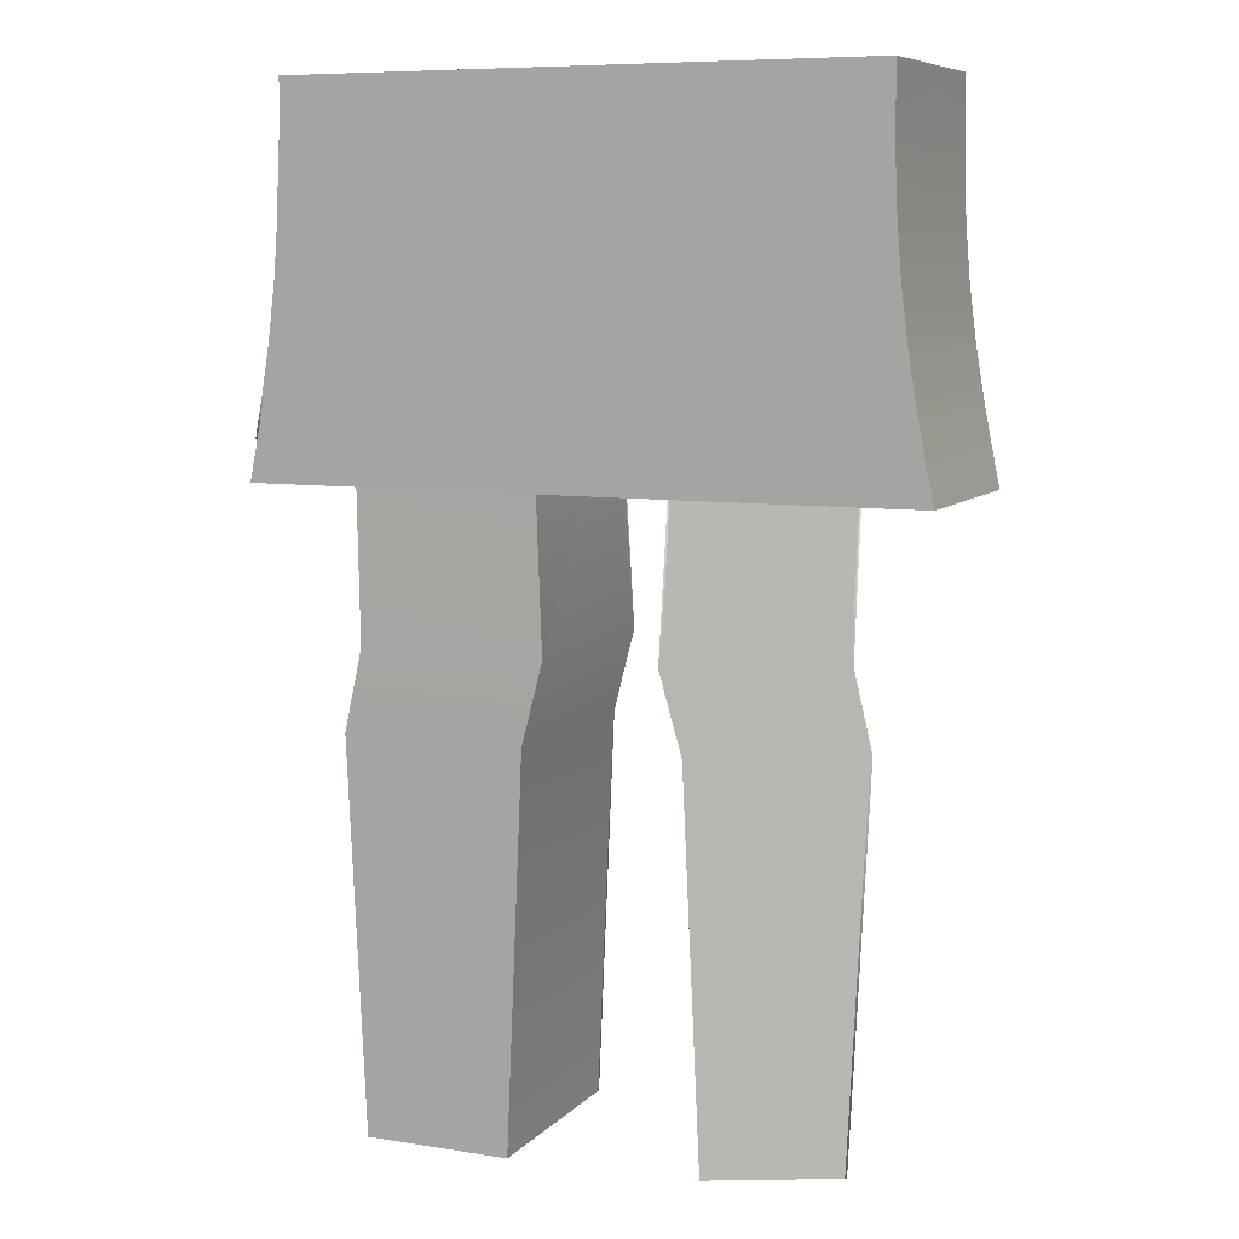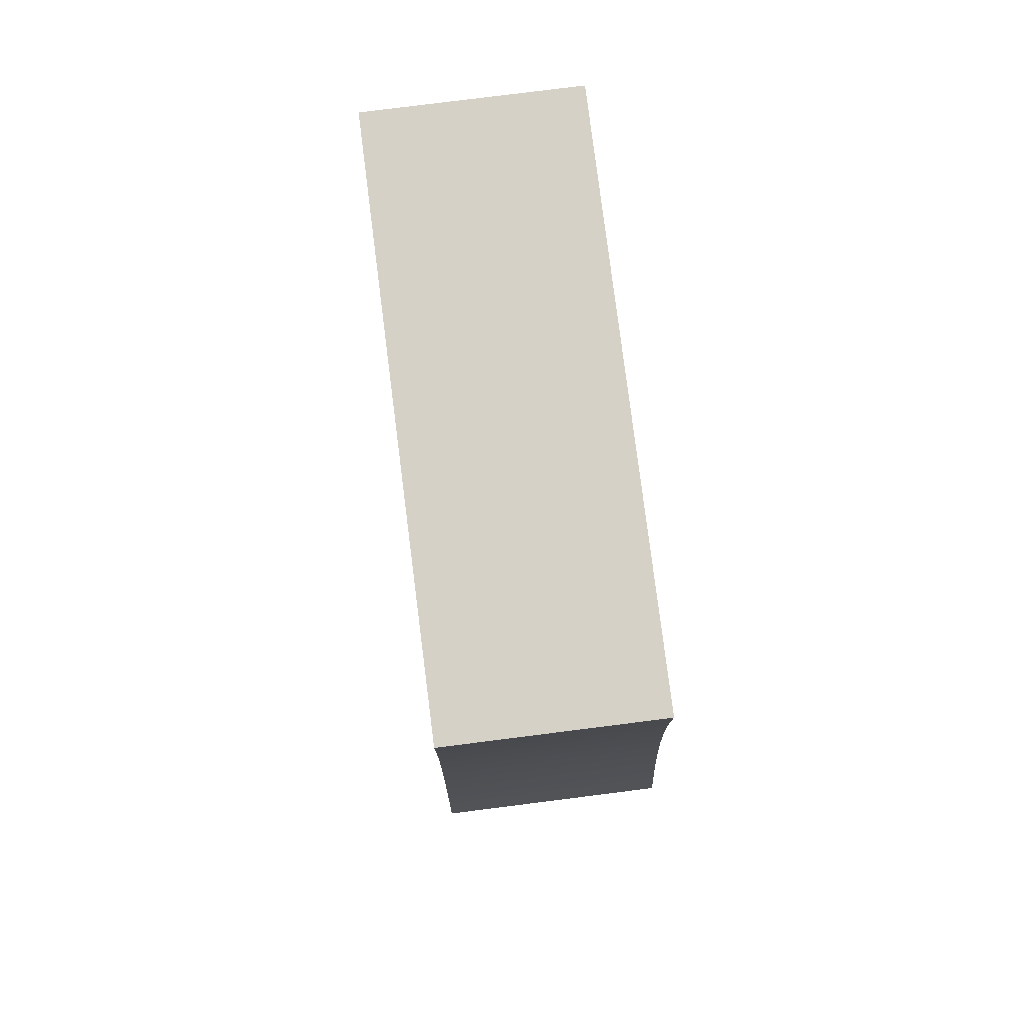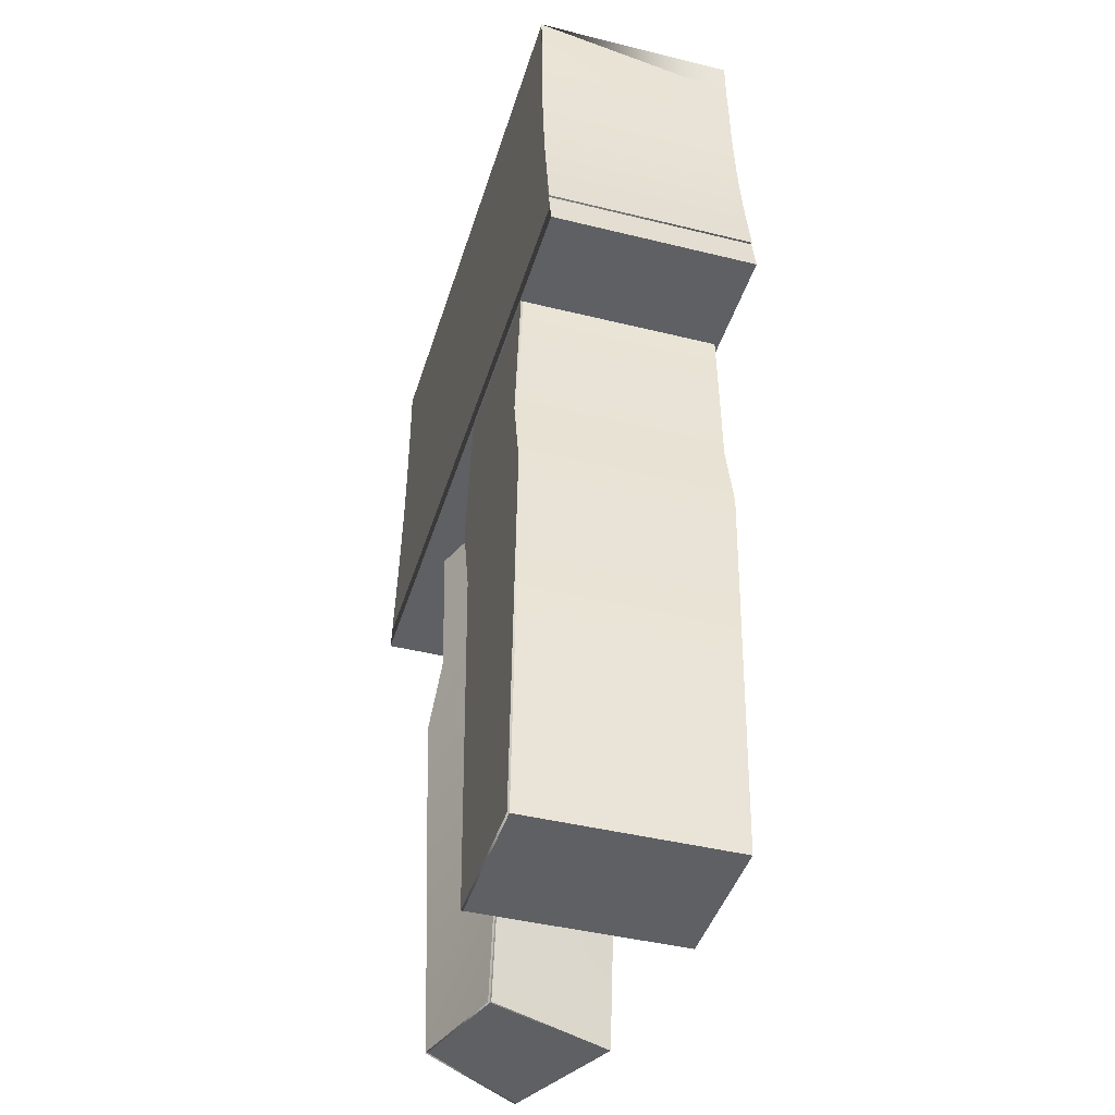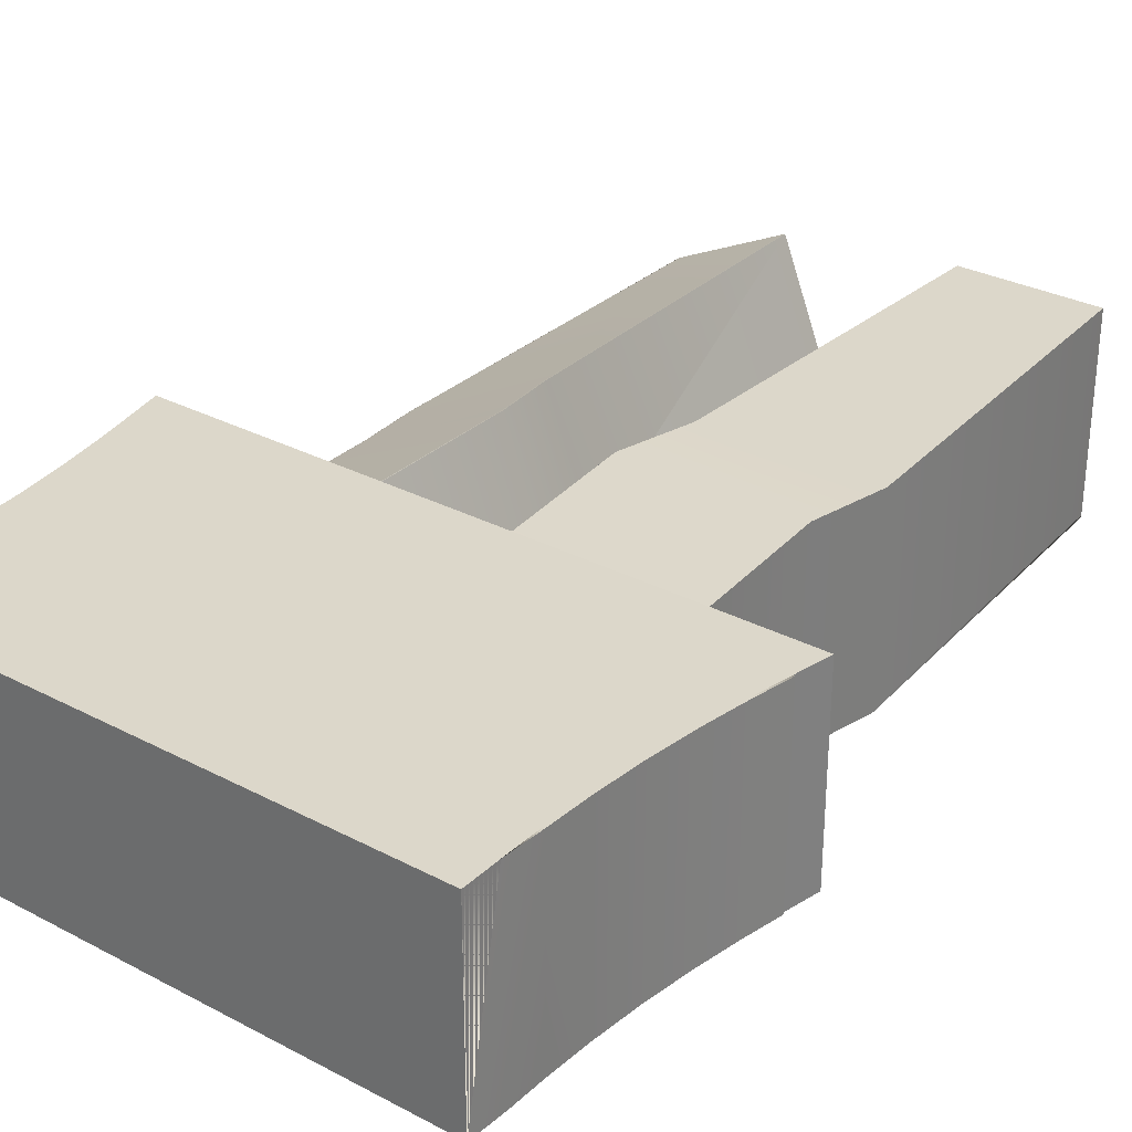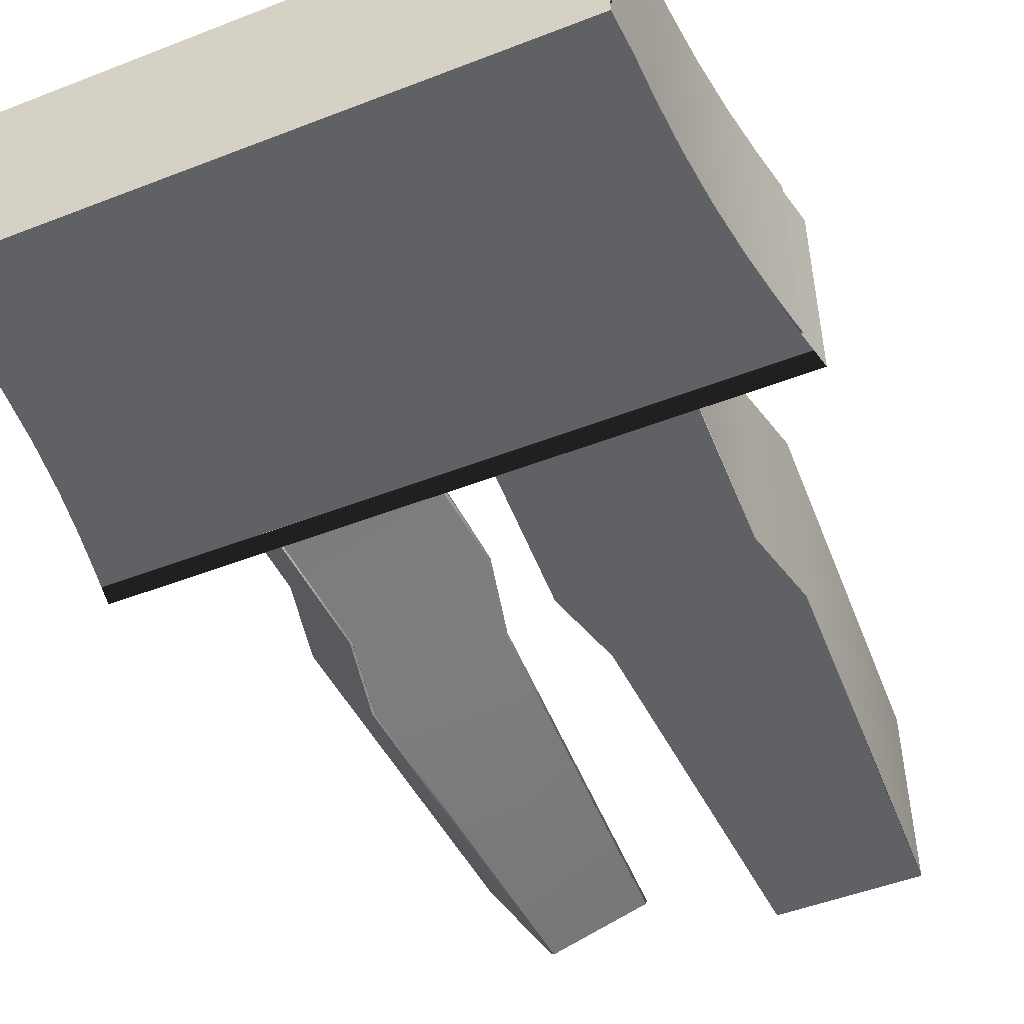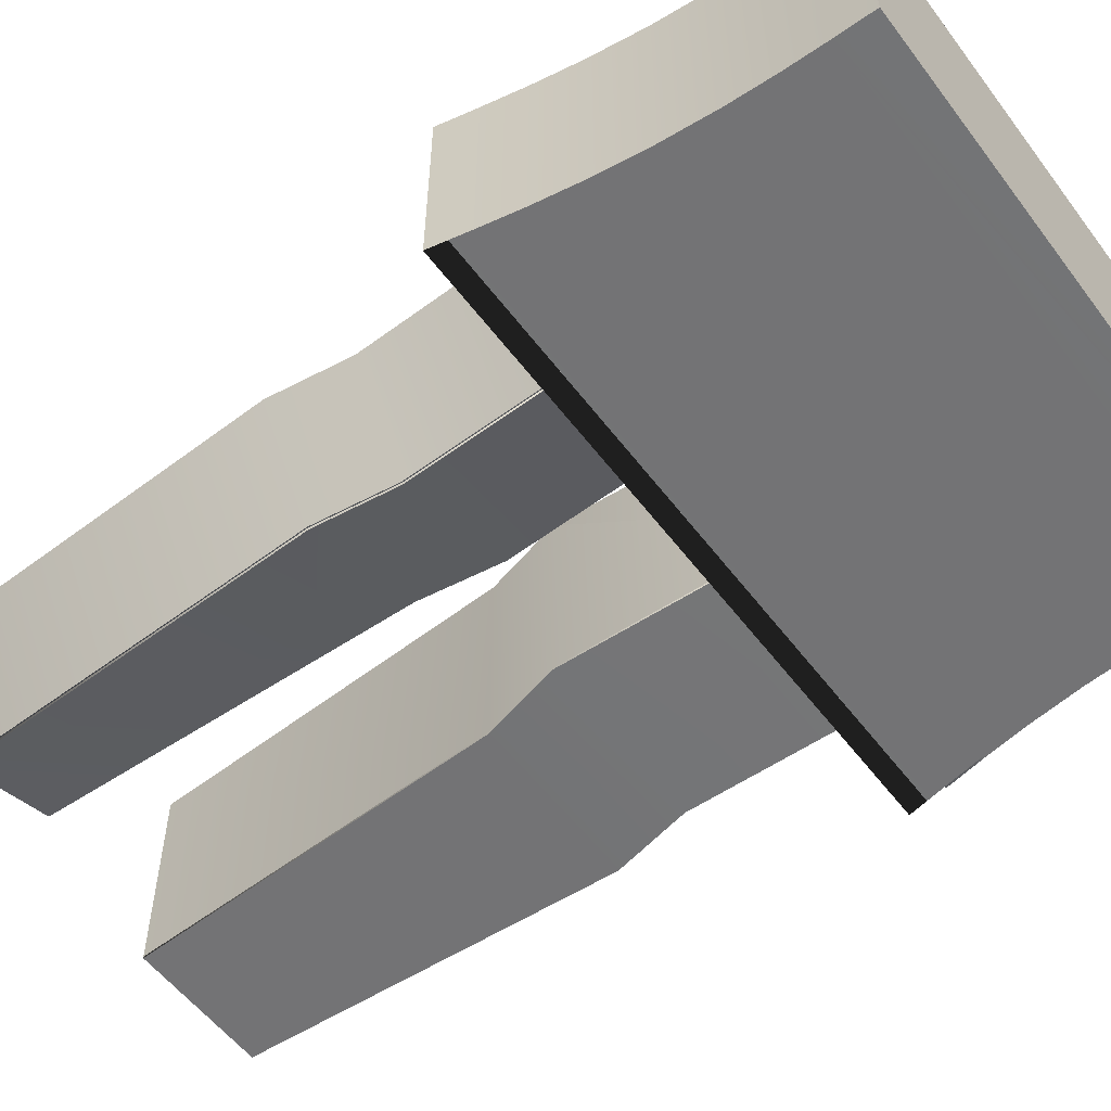
<metadata>
{"format":"obj","ext":"obj","renderer":"f3d","projection":"perspective","resolution":1024,"background":"white","views":[{"elev":8.2,"azim":23.4,"up":"+Y"},{"elev":79.1,"azim":82.8,"up":"+Y"},{"elev":-42.5,"azim":-106.5,"up":"+Y"},{"elev":30.7,"azim":-143.0,"up":"+Z"},{"elev":-49.3,"azim":-156.7,"up":"+Z"},{"elev":-56.0,"azim":126.5,"up":"+Z"}]}
</metadata>
<code>
o marker.001_marker.012
v 0 1 0.5
v 0 1 0.5
v 0 1 0.5
v 0 1 0.5
f 1 2 3 4
o base.003_base.001
v -0.3287 -0.8024 0.505
v -1.04 -0.8024 -0.505
v -0.3287 -0.8024 -0.505
v -1.085 2.798 -0.4746
v -0.2117 2.798 0.4662
v -0.2117 2.798 -0.4746
v -0.144 1.477 0.505
v -0.144 1.477 -0.505
v -1.039 1.477 0.505
v -1.039 1.477 -0.505
v -1.127 1.083 0.505
v -1.127 1.083 -0.505
v -0.2464 1.083 0.505
v -0.2464 1.083 -0.505
v -1.04 -0.8024 0.505
v -1.085 2.798 0.4662
v -0.144 1.477 -0.5151
v -0.2117 2.798 -0.4849
v -0.2464 1.083 -0.5151
v -1.127 1.083 -0.5151
v -1.04 -0.8024 -0.5151
v -1.039 1.477 -0.5151
v -0.3287 -0.8024 -0.5151
v -1.085 2.798 -0.4849
v 0.5017 1.083 0.4553
v 1.142 1.477 0.1385
v 0.413 1.477 0.5102
v 0.573 -0.8024 0.4111
v 1.143 -0.8024 0.138
v 1.181 2.798 0.1142
v 0.4716 2.798 0.4739
v 1.218 1.083 0.09129
v 0.2548 1.083 -0.1672
v 0.8149 1.477 -0.3676
v 0.1661 1.477 -0.1122
v 0.3261 -0.8024 -0.2114
v 0.8156 -0.8024 -0.368
v 0.8541 2.798 -0.3918
v 0.2247 2.798 -0.1485
v 0.891 1.083 -0.4148
v 0.2519 1.083 -0.1768
v 0.1629 1.477 -0.1217
v 0.8117 1.477 -0.3771
v 0.8127 -0.8024 -0.3776
v 0.3234 -0.8023 -0.221
v 0.2215 2.798 -0.158
v 0.8509 2.798 -0.4013
v 0.8878 1.083 -0.4243
v 0.1574 1.476 -0.1082
v 0.4043 1.476 0.5142
v 0.463 2.798 0.4779
v 0.2462 1.081 -0.1632
v 0.4931 1.081 0.4592
v 0.3175 -0.8029 -0.2074
v 0.5643 -0.8029 0.415
v 0.2161 2.798 -0.1446
v 1.15 1.478 0.1327
v 0.8227 1.478 -0.3733
v 0.8618 2.797 -0.3976
v 1.226 1.084 0.0855
v 0.8988 1.084 -0.4205
v 1.15 -0.8029 0.1323
v 0.8233 -0.8029 -0.3738
v 1.189 2.797 0.1085
v -1.409 3.998 0.505
v -1.41 3.804 0.505
v -1.409 3.998 -0.505
v -1.409 3.998 -0.505
v -1.409 3.998 0.505
v -1.413 3.598 0.505
v -1.41 3.804 -0.505
v -1.423 3.364 -0.505
v -1.413 3.598 -0.505
v -1.445 3.098 -0.505
v -1.423 3.363 0.505
v -1.478 2.832 -0.505
v -1.445 3.097 0.505
v -1.517 2.597 -0.505
v -1.478 2.832 0.505
v -1.517 2.598 0.505
v -1.557 2.391 0.505
v -1.598 2.198 -0.505
v -1.557 2.391 -0.505
v 1.414 3.804 0.505
v 1.414 3.804 -0.505
v 1.414 3.998 -0.505
v -1.598 2.198 0.505
v -1.598 2.198 -0.505
v -1.598 2.198 0.505
v 1.602 2.198 -0.505
v 1.414 3.998 0.505
v 1.414 3.998 -0.505
v 1.414 3.998 0.505
v 1.417 3.598 0.505
v 1.427 3.364 0.505
v 1.417 3.597 -0.505
v 1.522 2.598 0.505
v 1.522 2.597 -0.505
v 1.483 2.831 -0.505
v 1.449 3.098 -0.505
v 1.427 3.364 -0.505
v 1.449 3.098 0.505
v 1.483 2.831 0.505
v 1.562 2.392 0.505
v 1.602 2.198 0.505
v 1.602 2.198 -0.505
v 1.562 2.391 -0.505
v 1.602 2.198 0.505
v -1.41 3.804 0.505
v -1.419 3.804 -0.505
v -1.422 3.598 0.505
v -1.432 3.364 -0.505
v -1.422 3.598 -0.505
v -1.409 3.998 -0.505
v -1.454 3.099 -0.505
v -1.432 3.364 0.505
v -1.488 2.834 -0.505
v -1.454 3.098 0.505
v -1.527 2.599 -0.505
v -1.488 2.833 0.505
v -1.527 2.6 0.505
v -1.567 2.393 0.505
v -1.567 2.393 -0.505
f 5 6 7
f 8 9 10
f 10 11 12
f 13 8 14
f 15 14 16
f 12 17 18
f 18 5 7
f 19 16 6
f 5 19 6
f 8 20 9
f 10 9 11
f 13 20 8
f 15 13 14
f 12 11 17
f 18 17 5
f 19 15 16
f 10 12 21 22
f 12 18 23 21
f 6 16 24 25
f 16 14 26 24
f 7 6 25 27
f 18 7 27 23
f 14 8 28 26
f 8 10 22 28
f 69 70 71
f 69 72 73
f 70 74 75
f 76 77 74
f 70 75 71
f 78 76 79
f 79 76 74
f 80 78 81
f 81 78 79
f 82 80 83
f 83 80 81
f 84 85 82
f 84 82 83
f 86 87 85
f 88 89 90
f 91 92 93
f 93 86 92
f 93 92 94
f 95 88 90
f 95 96 97
f 97 90 96
f 88 98 89
f 74 77 75
f 98 99 100
f 101 102 103
f 104 105 99
f 85 87 82
f 103 104 106
f 106 104 99
f 107 101 103
f 107 103 106
f 101 108 102
f 109 110 111
f 108 109 111
f 98 100 89
f 93 94 109
f 109 94 110
f 112 110 109
f 99 105 100
f 70 73 69
f 88 97 95
f 112 108 109
f 108 111 102
f 109 92 94
f 72 95 96
f 94 112 109
f 70 98 88
f 90 95 97
f 111 112 110
f 91 86 92
f 110 94 87
f 71 70 73
f 87 93 85
f 73 72 71
f 109 91 92
f 72 69 95
f 94 110 112
f 91 109 112
f 91 112 108
f 85 93 91
f 91 108 85
f 108 101 85
f 85 101 84
f 101 107 84
f 84 107 83
f 107 106 83
f 83 106 81
f 106 79 81
f 106 99 79
f 99 74 79
f 99 98 74
f 95 69 73
f 95 73 70
f 98 70 74
f 95 70 88
f 90 96 95
f 90 97 88
f 111 108 112
f 91 93 86
f 96 90 89
f 71 72 96
f 75 71 89
f 71 96 89
f 77 75 100
f 75 89 100
f 76 77 105
f 77 100 105
f 78 76 104
f 76 105 104
f 80 78 104
f 80 104 103
f 82 80 103
f 82 103 102
f 92 86 87
f 87 82 102
f 87 102 111
f 94 92 87
f 87 111 110
f 87 86 93
f 113 114 115
f 116 115 117
f 113 118 114
f 119 120 116
f 120 115 116
f 121 122 119
f 122 120 119
f 123 124 121
f 124 122 121
f 125 123 126
f 125 124 123
f 115 114 117
f 126 123 127
f 83 81 122 124
f 77 76 116 117
f 81 79 120 122
f 76 78 119 116
f 84 83 124 125
f 74 70 113 115
f 82 87 127 123
f 85 84 125 126
f 79 74 115 120
f 71 75 114 118
f 87 85 126 127
f 80 82 123 121
f 78 80 121 119
f 75 77 117 114
f 70 71 118 113
f 5 17 19
f 9 20 13
f 29 30 31
f 13 15 17
f 13 17 11
f 9 13 11
f 17 15 19
f 29 32 33
f 7 18 6
f 30 34 35
f 36 29 33
f 36 30 29
f 30 35 31
f 10 8 14
f 37 38 39
f 14 16 18
f 14 18 12
f 10 14 12
f 18 16 6
f 37 40 41
f 38 42 43
f 44 37 41
f 44 38 37
f 38 43 39
f 32 41 40
f 42 35 43
f 39 35 31
f 30 42 38
f 30 44 36
f 39 29 37
f 37 32 40
f 33 44 41
f 32 33 41
f 42 34 35
f 39 43 35
f 30 34 42
f 30 38 44
f 39 31 29
f 37 29 32
f 33 36 44
f 27 25 23
f 22 26 28
f 26 23 24
f 26 21 23
f 22 21 26
f 23 25 24
f 45 46 47
f 45 48 49
f 47 50 51
f 52 48 45
f 52 45 47
f 47 46 50
f 37 39 46 45
f 39 43 50 46
f 42 38 47 51
f 38 44 52 47
f 44 41 48 52
f 41 40 49 48
f 40 37 45 49
f 43 42 51 50
f 53 54 55
f 53 56 57
f 56 58 59
f 53 55 60
f 53 57 54
f 56 59 57
f 43 39 53 60
f 32 29 57 59
f 31 35 55 54
f 29 31 54 57
f 35 43 60 55
f 37 40 58 56
f 40 32 59 58
f 39 37 56 53
f 61 62 63
f 61 64 65
f 66 67 65
f 61 63 68
f 61 65 62
f 66 65 64
f 34 30 61 68
f 38 42 63 62
f 44 38 62 65
f 30 36 64 61
f 41 44 65 67
f 36 33 66 64
f 42 34 68 63
f 33 41 67 66

</code>
